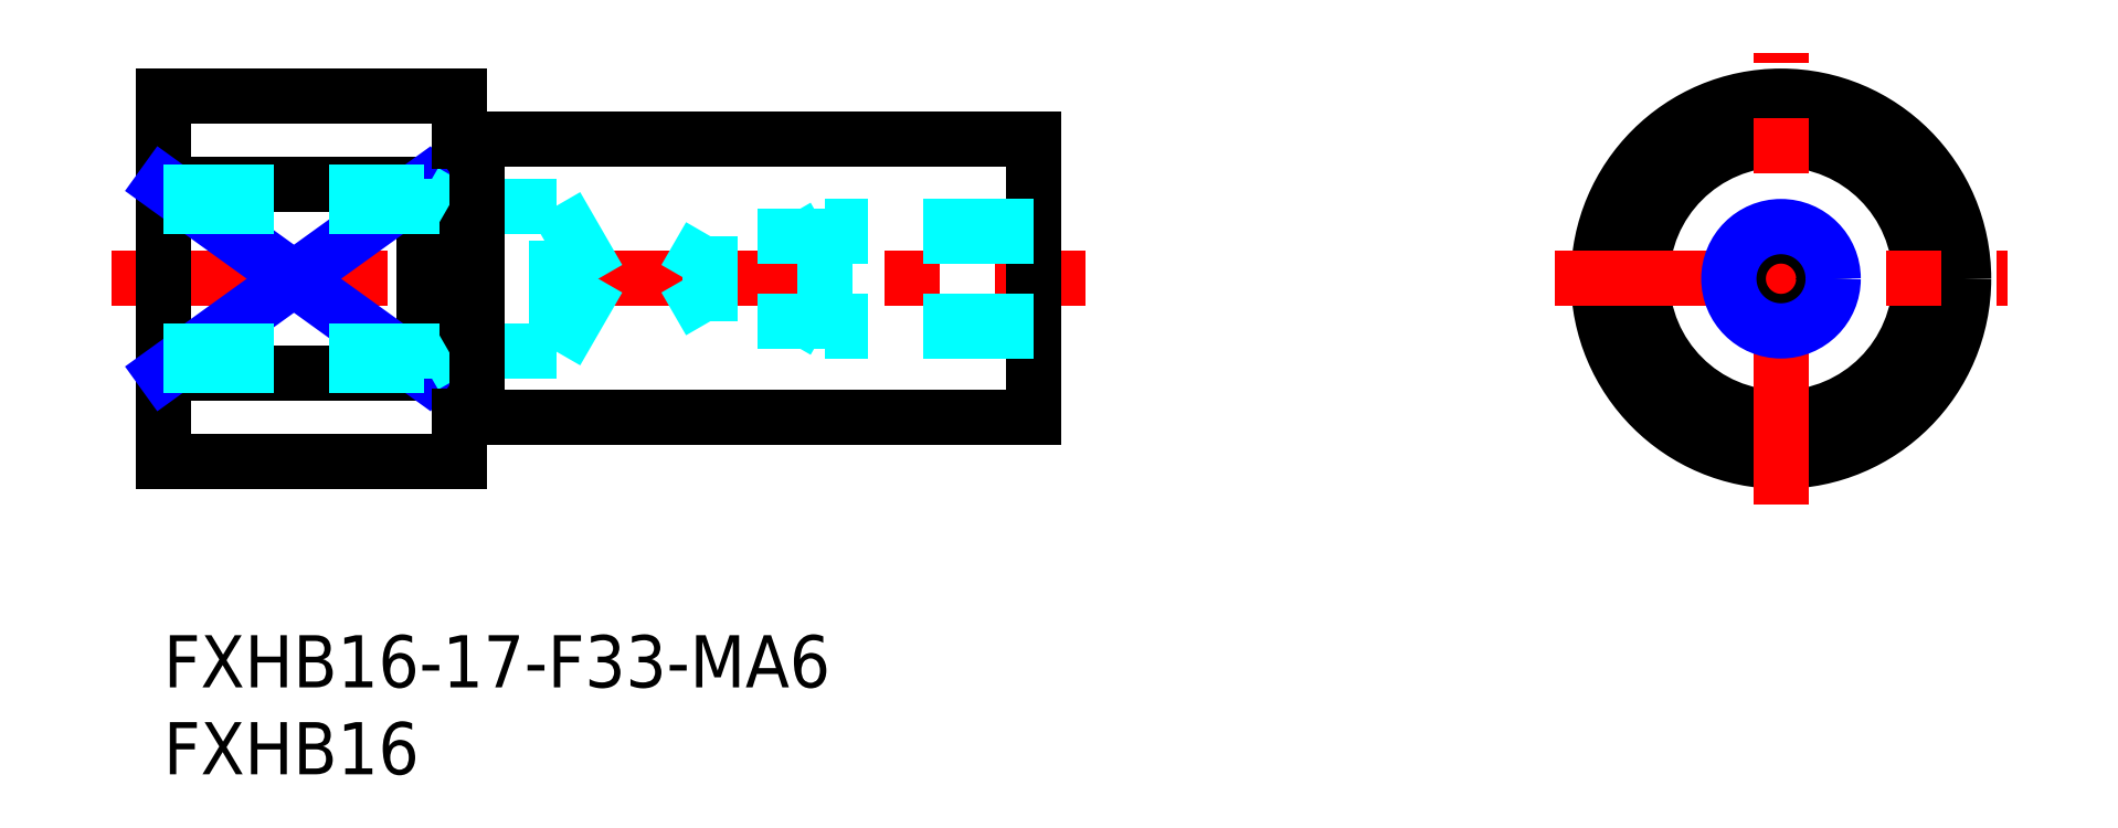
<metadata>
{"format":"dxf","ext":"dxf","renderer":"ezdxf+matplotlib","layout":"modelspace","background":"white","min_lineweight":24,"dpi":150}
</metadata>
<code>
0
SECTION
2
ENTITIES
0
LINE
8
MSM_CENTER
10
-3
20
20.5
30
0
11
53
21
20.5
31
0
0
LINE
8
MSM_CONTINUOUS
10
0
20
31
30
0
11
0
21
10
31
0
0
TEXT
8
MSM_PART_NUMBER
10
0
20
-3
30
0
40
3
1
FXHB16-17-F33-MA6
0
TEXT
8
MSM_PART_NUMBER
10
0
20
-8
30
0
40
3
1
FXHB16
0
LINE
8
MSM_CONTINUOUS
10
18
20
12.5
30
0
11
50
21
12.5
31
0
0
LINE
8
MSM_CONTINUOUS
10
0
20
10
30
0
11
17
21
10
31
0
0
LINE
8
MSM_CONTINUOUS
10
0
20
15.09
30
0
11
15
21
15.09
31
0
0
LINE
8
MSM_CONTINUOUS
10
0
20
25.91
30
0
11
15
21
25.91
31
0
0
LINE
8
MSM_CONTINUOUS
10
50
20
28.5
30
0
11
50
21
12.5
31
0
0
LINE
8
MSM_CONTINUOUS
10
17
20
31
30
0
11
17
21
10
31
0
0
LINE
8
MSM_CONTINUOUS
10
0
20
31
30
0
11
17
21
31
31
0
0
LINE
8
MSM_CONTINUOUS
10
15
20
15.5
30
0
11
15
21
25.5
31
0
0
LINE
8
MSM_CONTINUOUS
10
15
20
25.91
30
0
11
15
21
15.09
31
0
0
LINE
8
MSM_NARROW
10
0
20
15.09
30
0
11
15
21
25.91
31
0
0
LINE
8
MSM_NARROW
10
0
20
25.91
30
0
11
15
21
15.09
31
0
0
LINE
8
MSM_CONTINUOUS
10
18
20
28.5
30
0
11
50
21
28.5
31
0
0
LINE
8
MSM_DASHED
10
102
20
15.09
30
0
11
102
21
25.91
31
0
0
LINE
8
MSM_DASHED
10
84
20
15.09
30
0
11
84
21
25.91
31
0
0
CIRCLE
8
MSM_CONTINUOUS
10
93
20
20.5
30
0
40
10.5
0
CIRCLE
8
MSM_CONTINUOUS
10
93
20
20.5
30
0
40
8
0
LINE
8
MSM_CENTER
10
80
20
20.5
30
0
11
106
21
20.5
31
0
0
LINE
8
MSM_CENTER
10
93
20
7.5
30
0
11
93
21
33.5
31
0
0
LINE
8
MSM_DASHED
10
0
20
24.69
30
0
11
22.58
21
24.69
31
0
0
LINE
8
MSM_DASHED
10
15
20
25.5
30
0
11
16.41
21
24.69
31
0
0
LINE
8
MSM_DASHED
10
0
20
25.5
30
0
11
15
21
25.5
31
0
0
LINE
8
MSM_DASHED
10
22.58
20
16.31
30
0
11
22.58
21
24.69
31
0
0
LINE
8
MSM_DASHED
10
22.58
20
24.69
30
0
11
25
21
20.5
31
0
0
LINE
8
MSM_DASHED
10
0
20
16.31
30
0
11
22.58
21
16.31
31
0
0
LINE
8
MSM_DASHED
10
22.58
20
16.31
30
0
11
25
21
20.5
31
0
0
LINE
8
MSM_DASHED
10
15
20
15.5
30
0
11
16.41
21
16.31
31
0
0
LINE
8
MSM_DASHED
10
0
20
15.5
30
0
11
15
21
15.5
31
0
0
LINE
8
MSM_DASHED
10
50
20
23.5
30
0
11
38
21
23.5
31
0
0
LINE
8
MSM_DASHED
10
50
20
22.96
30
0
11
31.42
21
22.96
31
0
0
LINE
8
MSM_DASHED
10
38
20
17.5
30
0
11
38
21
23.5
31
0
0
LINE
8
MSM_DASHED
10
31.42
20
18.04
30
0
11
31.42
21
22.96
31
0
0
LINE
8
MSM_DASHED
10
31.42
20
22.96
30
0
11
30
21
20.5
31
0
0
LINE
8
MSM_DASHED
10
38
20
23.5
30
0
11
37.06
21
22.96
31
0
0
LINE
8
MSM_DASHED
10
50
20
17.5
30
0
11
38
21
17.5
31
0
0
LINE
8
MSM_DASHED
10
50
20
18.04
30
0
11
31.42
21
18.04
31
0
0
LINE
8
MSM_DASHED
10
38
20
17.5
30
0
11
37.06
21
18.04
31
0
0
LINE
8
MSM_DASHED
10
31.42
20
18.04
30
0
11
30
21
20.5
31
0
0
CIRCLE
8
MSM_CONTINUOUS
10
93
20
20.5
30
0
40
2.458
0
CIRCLE
8
MSM_NARROW
10
93
20
20.5
30
0
40
3
0
LINE
8
MSM_CONTINUOUS
10
18
20
28.5
30
0
11
18
21
12.5
31
0
0
LINE
8
MSM_CONTINUOUS
10
17
20
28.4
30
0
11
18
21
28.4
31
0
0
LINE
8
MSM_CONTINUOUS
10
17
20
12.6
30
0
11
18
21
12.6
31
0
0
ENDSEC
0
EOF

</code>
